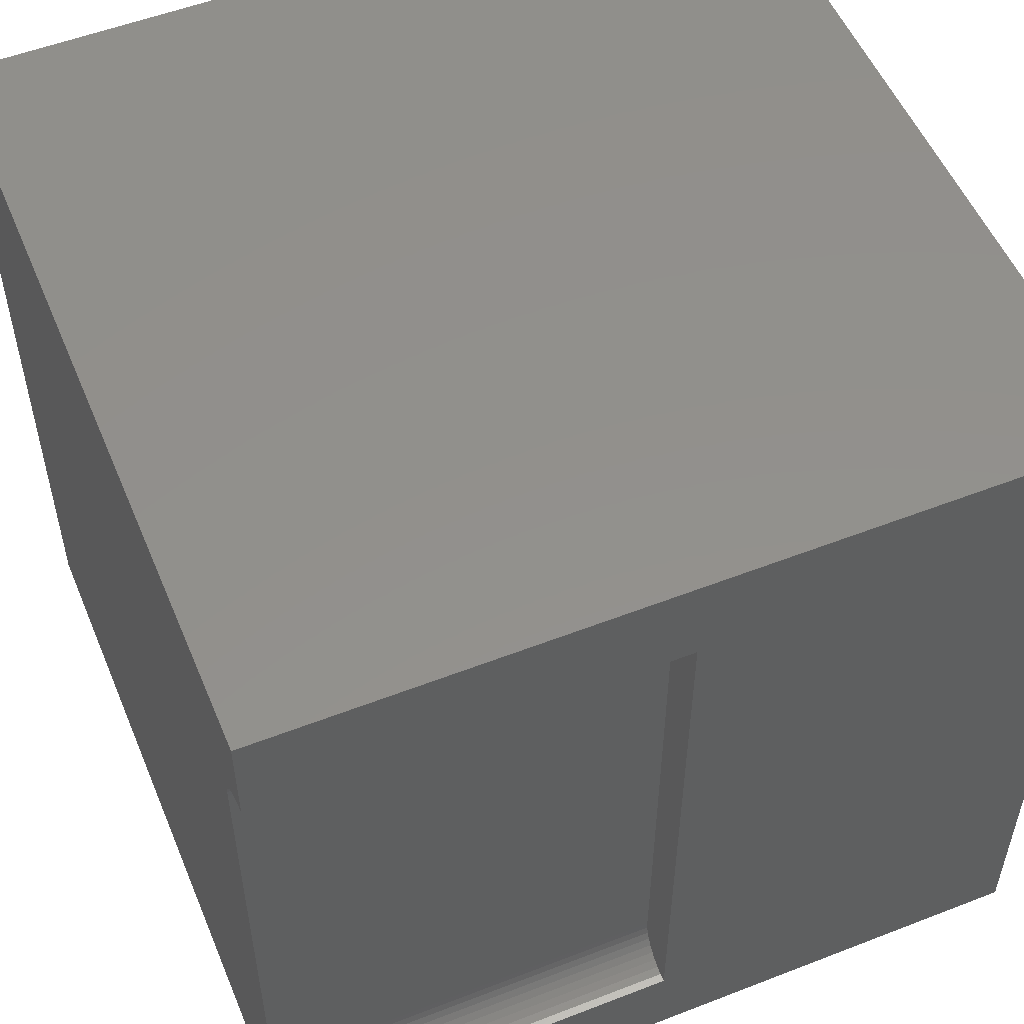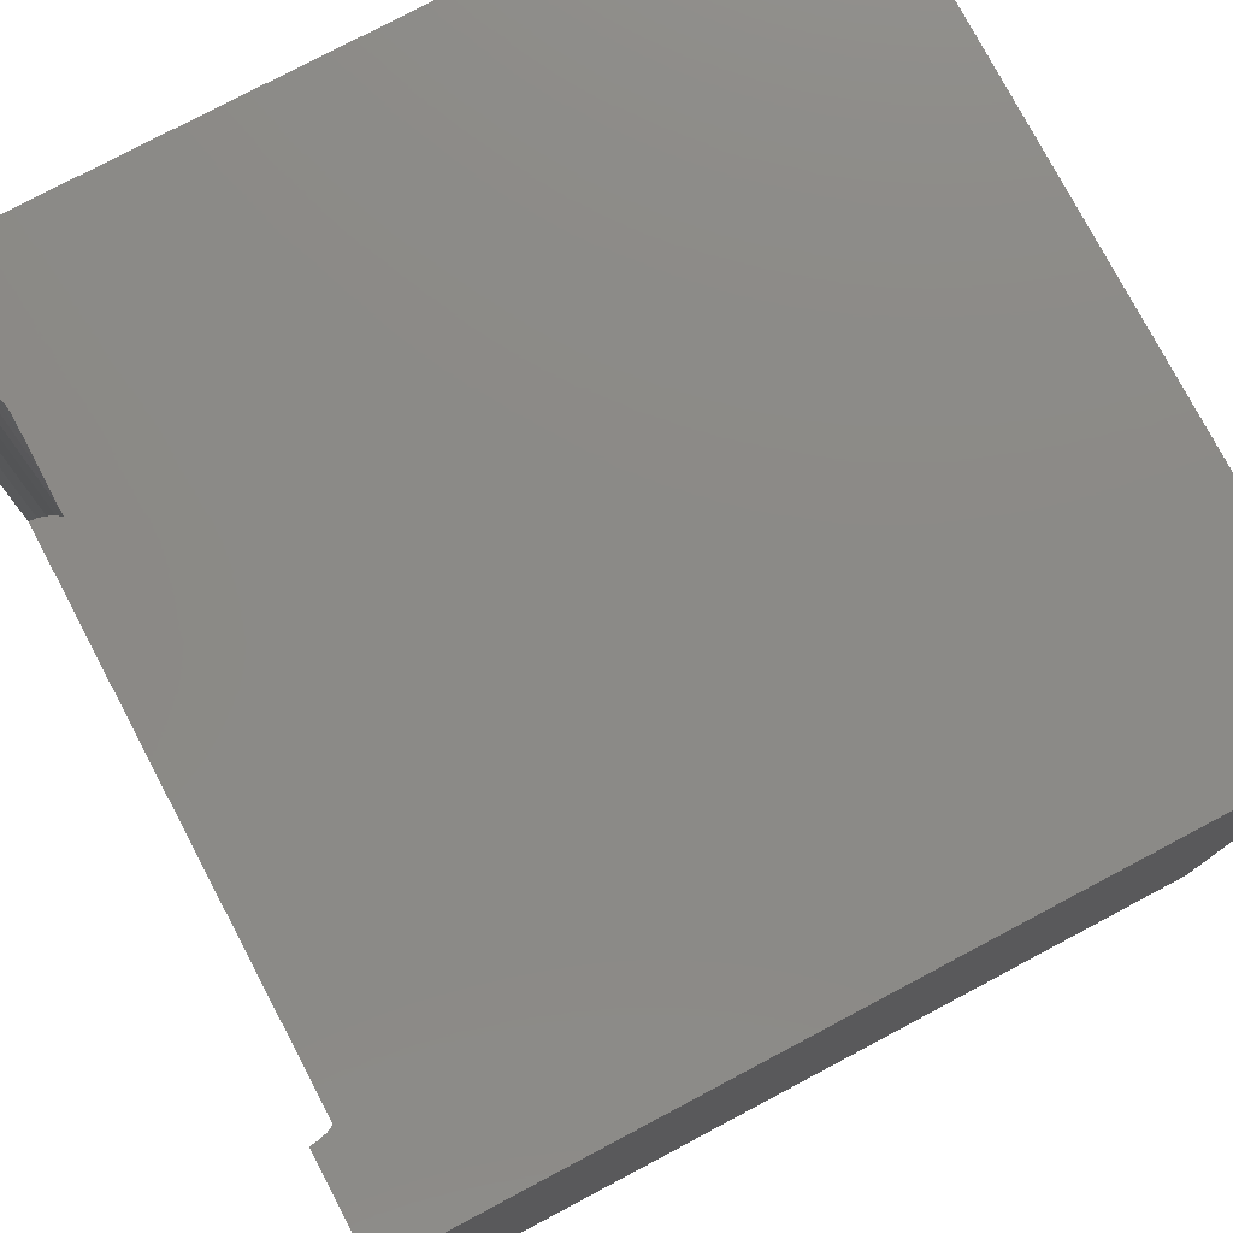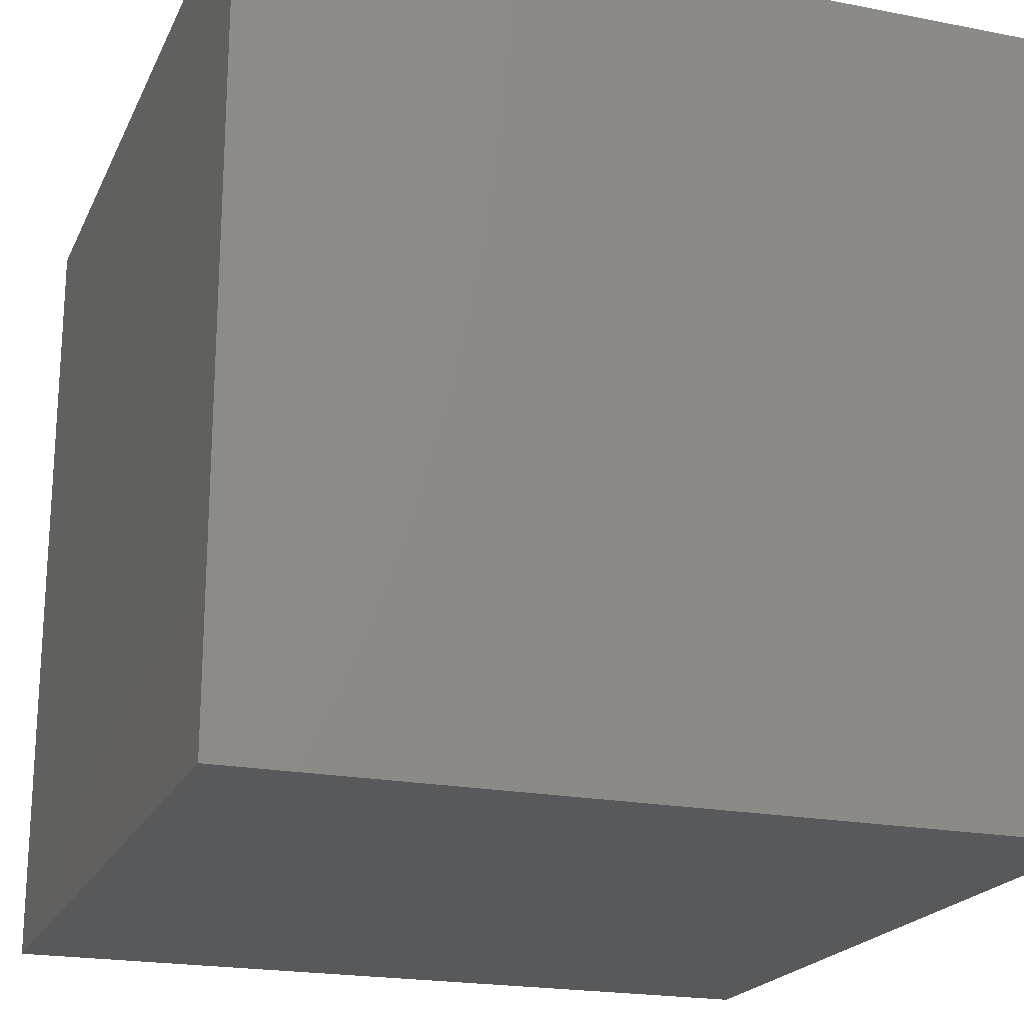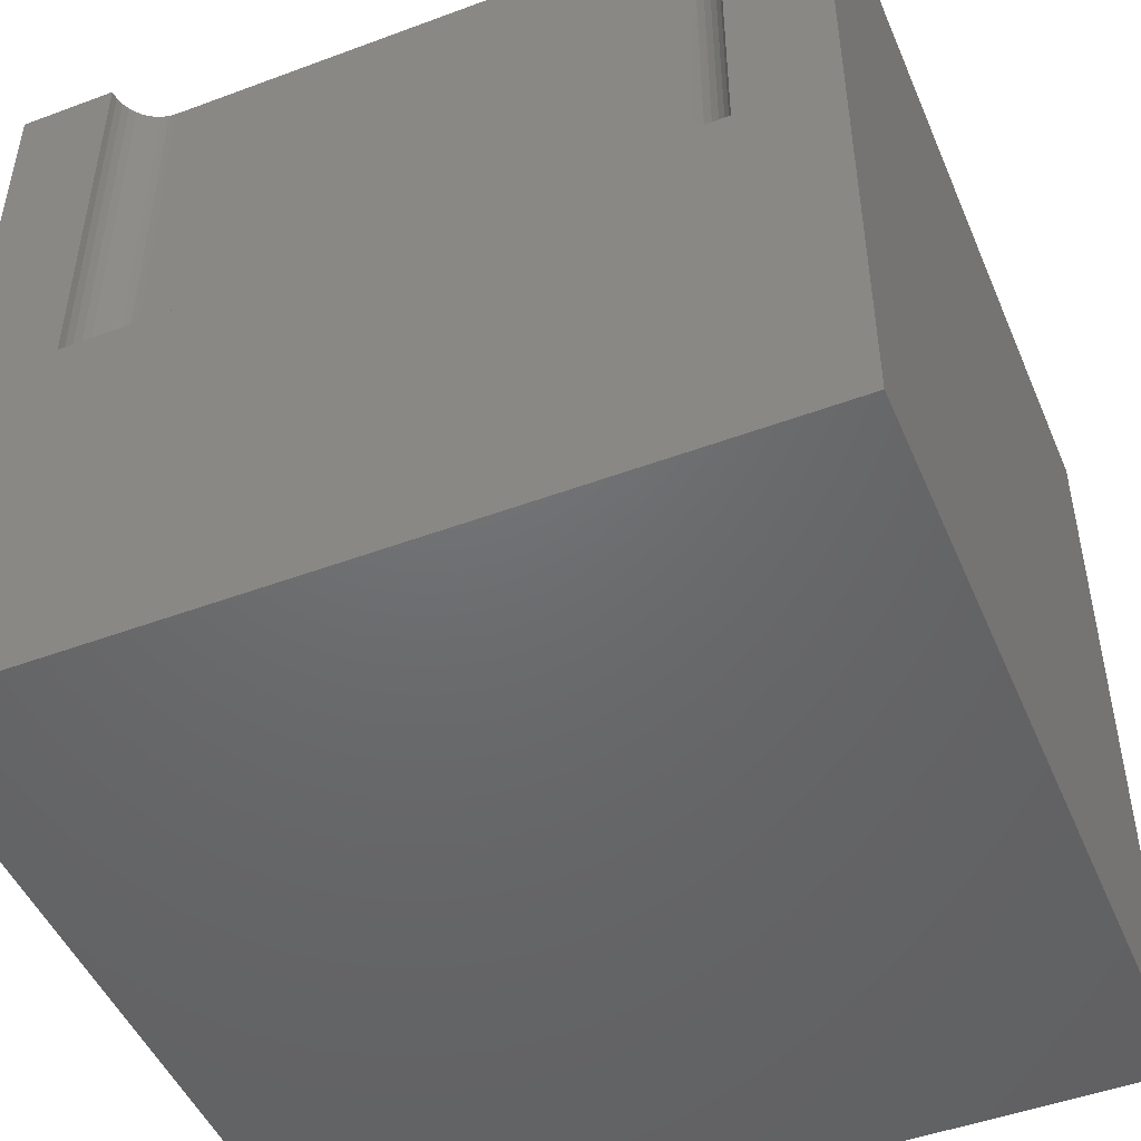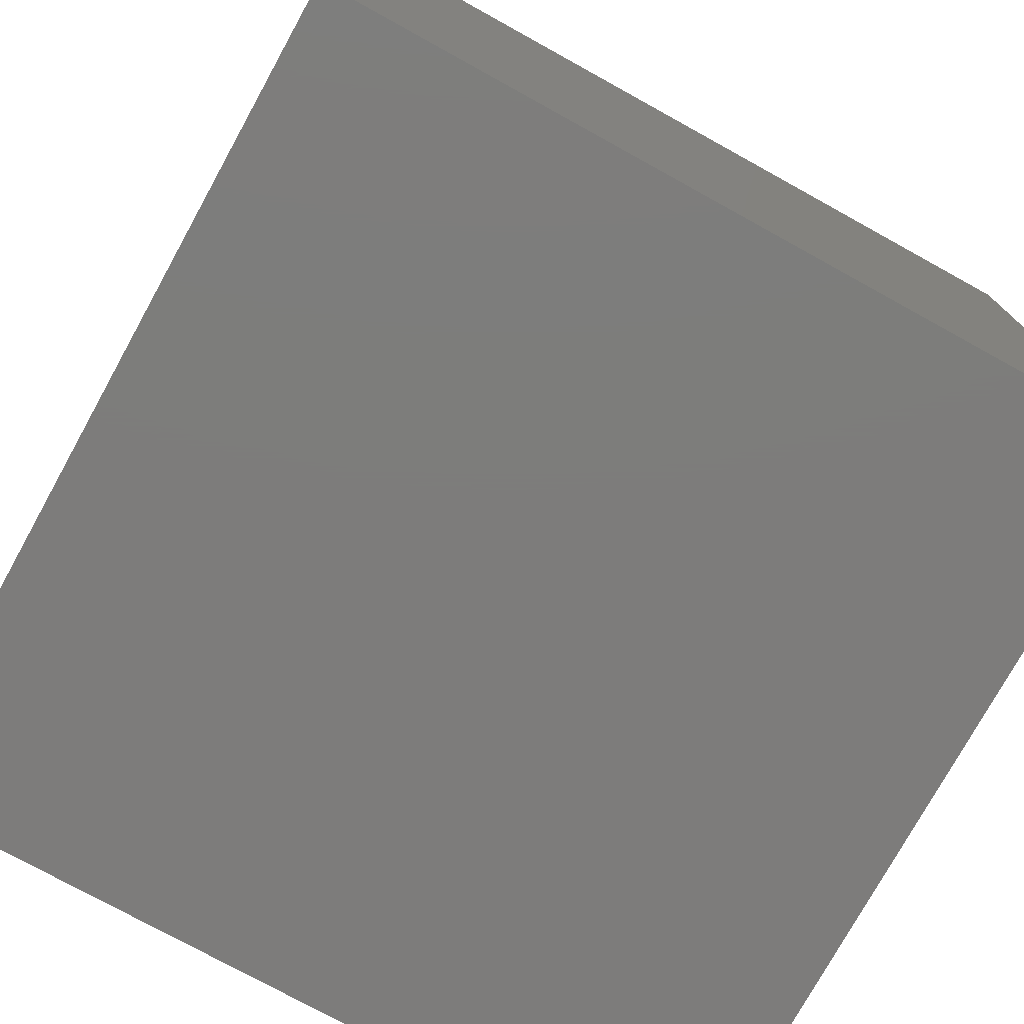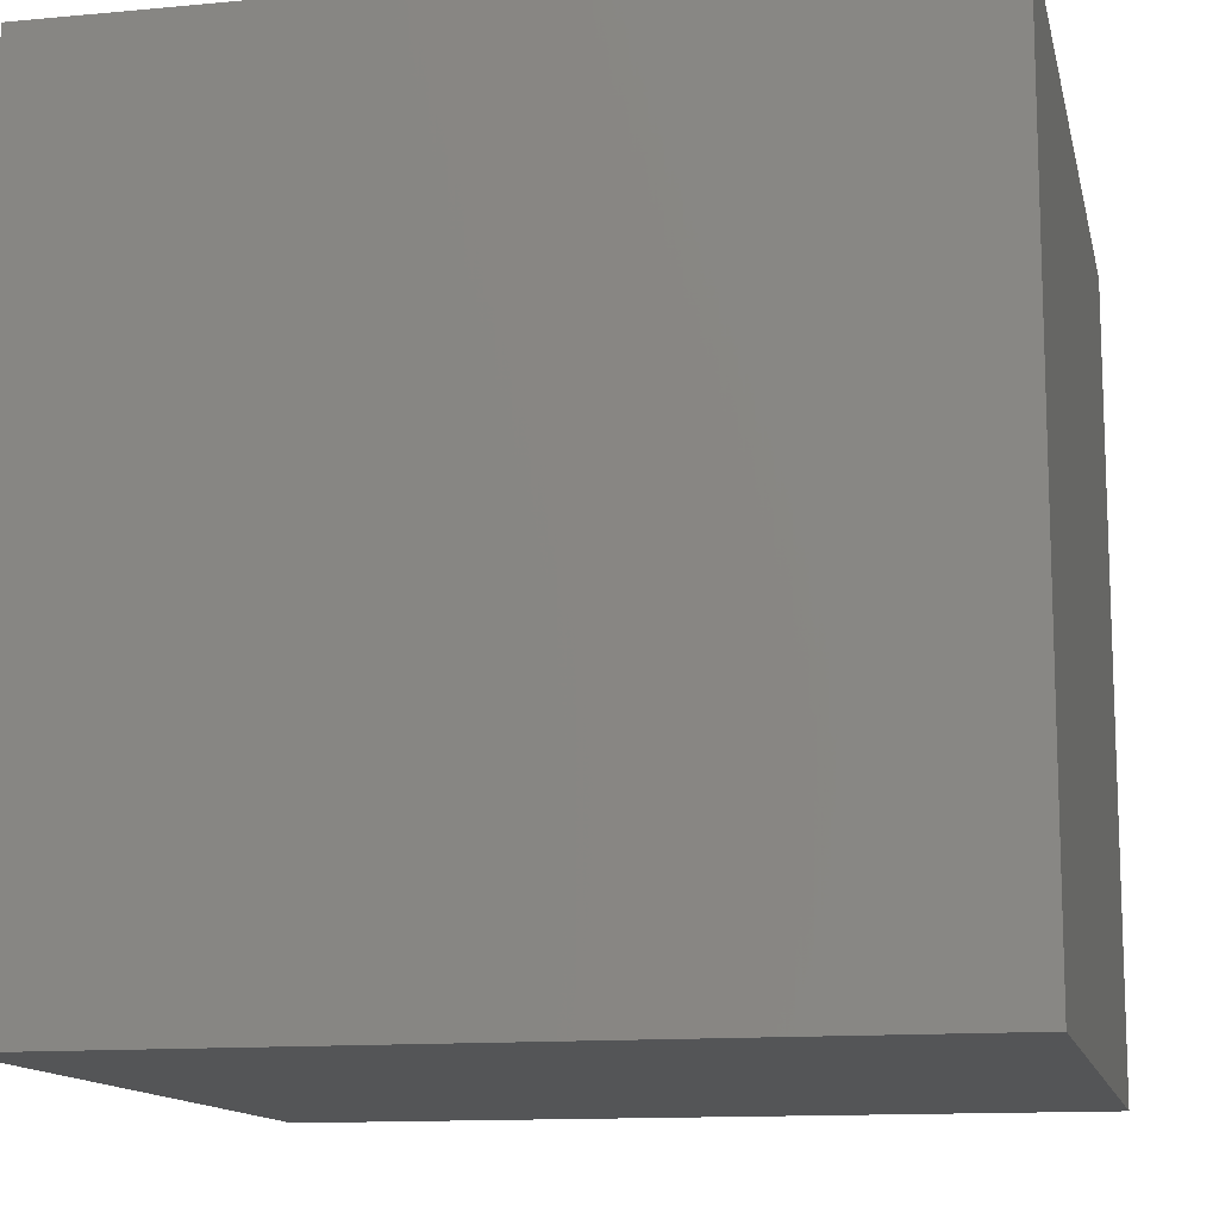
<metadata>
{"format":"stl","ext":"stl","renderer":"f3d","projection":"perspective","resolution":1024,"background":"white","views":[{"elev":53.7,"azim":67.5,"up":"+Y"},{"elev":78.0,"azim":152.1,"up":"+Z"},{"elev":-20.6,"azim":-109.5,"up":"+Z"},{"elev":-48.3,"azim":112.6,"up":"+Z"},{"elev":-76.2,"azim":-118.9,"up":"+Y"},{"elev":-12.9,"azim":-167.9,"up":"+Y"}]}
</metadata>
<code>
# stl→obj: 48 verts, 92 faces
v 0 10 10
v 0 10 0
v 0 0 10
v 0 0 0
v 9.469 8.438 10
v 9.511 8.527 10
v 10 0 10
v 10 1.19 10
v 9.902 1.199 10
v 9.444 8.343 10
v 10 8.81 10
v 10 10 10
v 9.902 8.801 10
v 9.807 8.776 10
v 9.567 1.392 10
v 9.511 1.473 10
v 9.469 1.562 10
v 9.567 8.608 10
v 9.637 8.678 10
v 9.718 8.734 10
v 9.807 1.224 10
v 9.718 1.266 10
v 9.637 1.322 10
v 9.444 1.657 10
v 9.435 1.755 10
v 9.435 8.245 10
v 10 8.81 4.979
v 10 1.19 4.979
v 10 0 0
v 10 10 0
v 9.435 1.755 4.979
v 9.444 1.657 4.979
v 9.469 1.562 4.979
v 9.511 1.473 4.979
v 9.567 1.392 4.979
v 9.637 1.322 4.979
v 9.718 1.266 4.979
v 9.807 1.224 4.979
v 9.902 1.199 4.979
v 9.902 8.801 4.979
v 9.807 8.776 4.979
v 9.718 8.734 4.979
v 9.637 8.678 4.979
v 9.567 8.608 4.979
v 9.511 8.527 4.979
v 9.469 8.438 4.979
v 9.444 8.343 4.979
v 9.435 8.245 4.979
f 1 2 3
f 3 2 4
f 5 6 1
f 7 8 9
f 5 1 10
f 11 12 13
f 13 12 14
f 15 16 3
f 3 16 17
f 6 18 1
f 1 18 19
f 1 19 12
f 12 19 20
f 12 20 14
f 9 21 7
f 7 21 22
f 7 22 3
f 3 22 23
f 3 23 15
f 17 24 3
f 3 24 25
f 3 25 1
f 1 25 26
f 1 26 10
f 12 11 27
f 8 7 28
f 28 7 29
f 28 29 27
f 27 29 30
f 27 30 12
f 2 30 4
f 4 30 29
f 12 30 1
f 1 30 2
f 29 7 4
f 4 7 3
f 31 25 24
f 31 24 32
f 32 24 17
f 32 17 33
f 33 17 16
f 33 16 34
f 34 16 15
f 34 15 35
f 35 15 23
f 35 23 36
f 36 23 22
f 36 22 37
f 37 22 21
f 37 21 38
f 38 21 9
f 38 9 39
f 39 9 8
f 39 8 28
f 27 11 13
f 27 13 40
f 40 13 14
f 40 14 41
f 41 14 20
f 41 20 42
f 42 20 19
f 42 19 43
f 43 19 18
f 43 18 44
f 44 18 6
f 44 6 45
f 45 6 5
f 45 5 46
f 46 5 10
f 46 10 47
f 47 10 26
f 47 26 48
f 39 28 35
f 46 47 27
f 27 47 48
f 27 48 28
f 28 48 31
f 28 31 32
f 40 41 42
f 42 43 40
f 40 43 44
f 40 44 27
f 27 44 45
f 27 45 46
f 32 33 28
f 28 33 34
f 28 34 35
f 39 35 38
f 38 35 36
f 38 36 37
f 31 48 25
f 25 48 26

</code>
